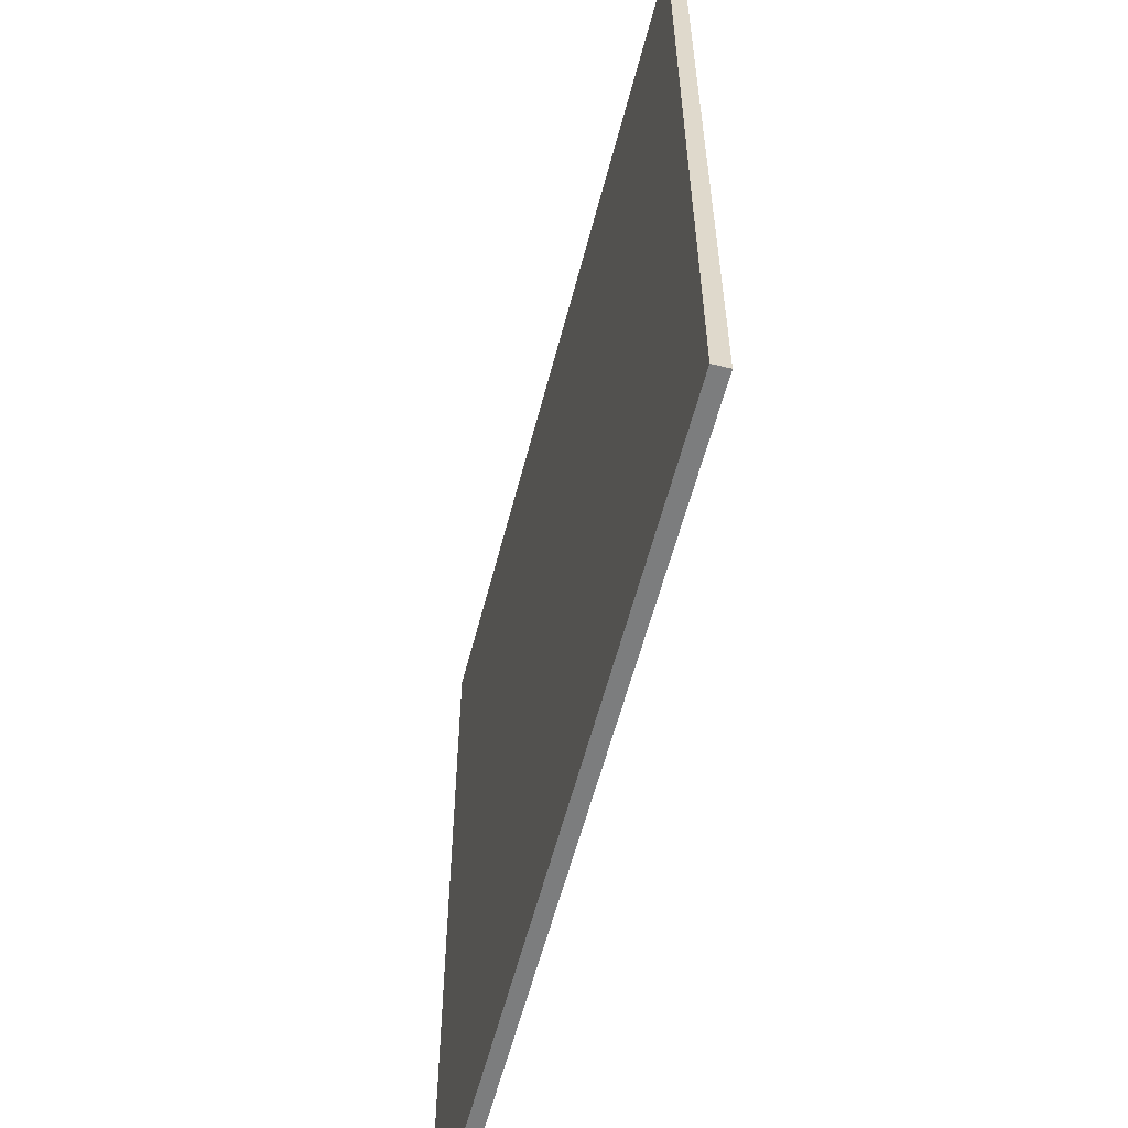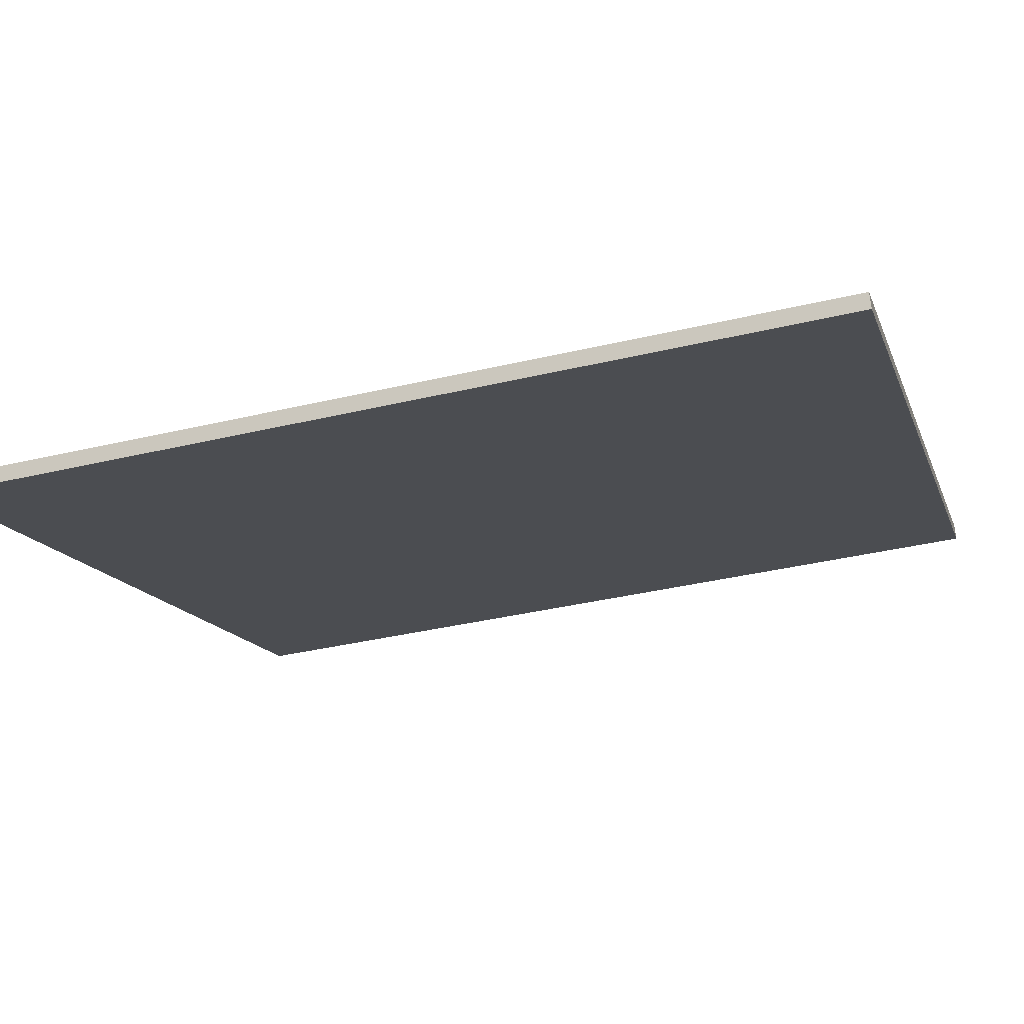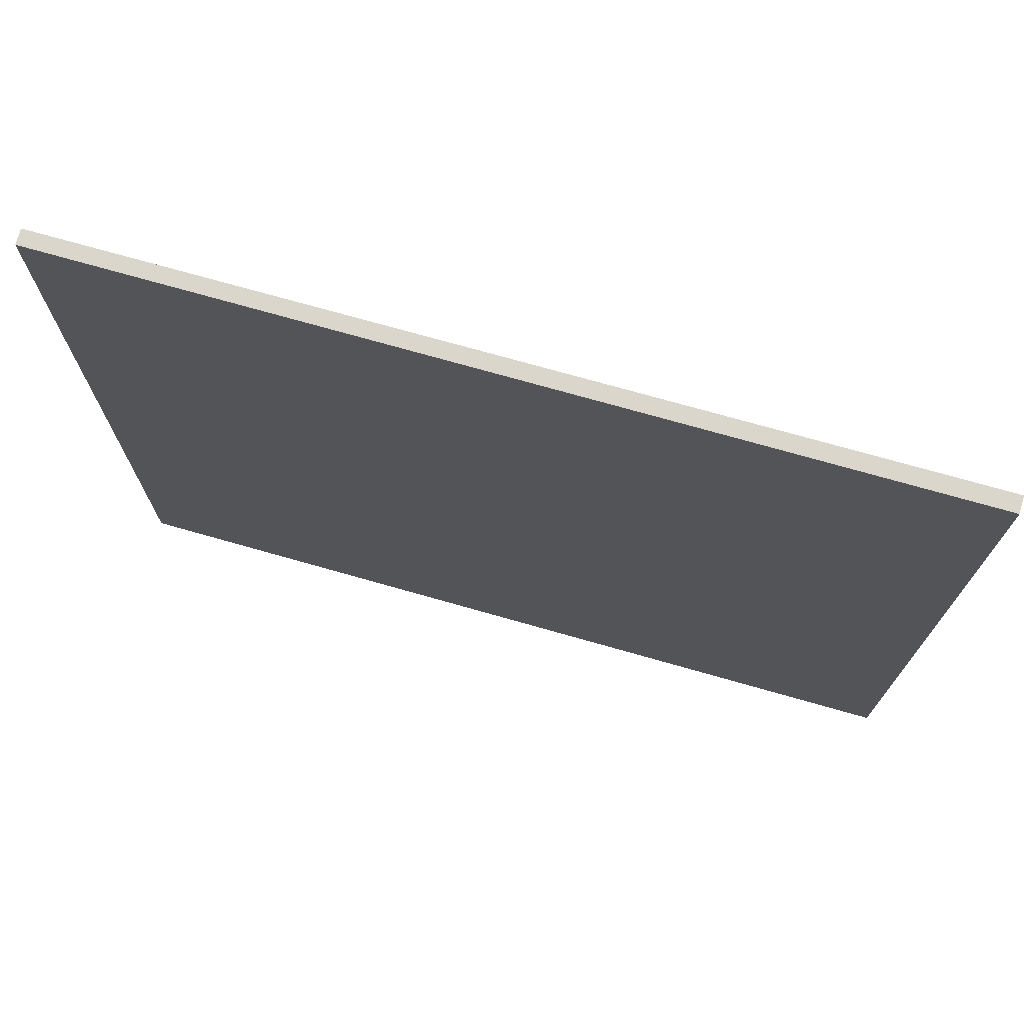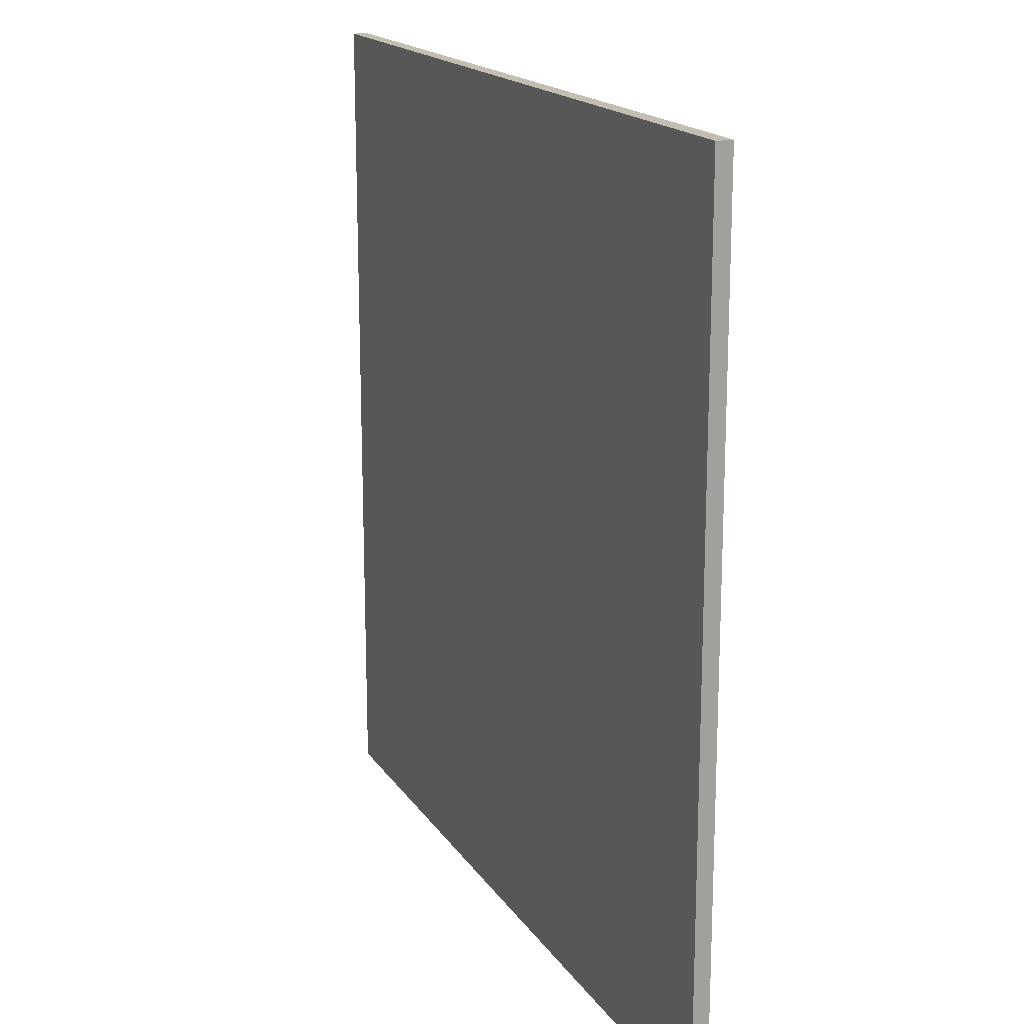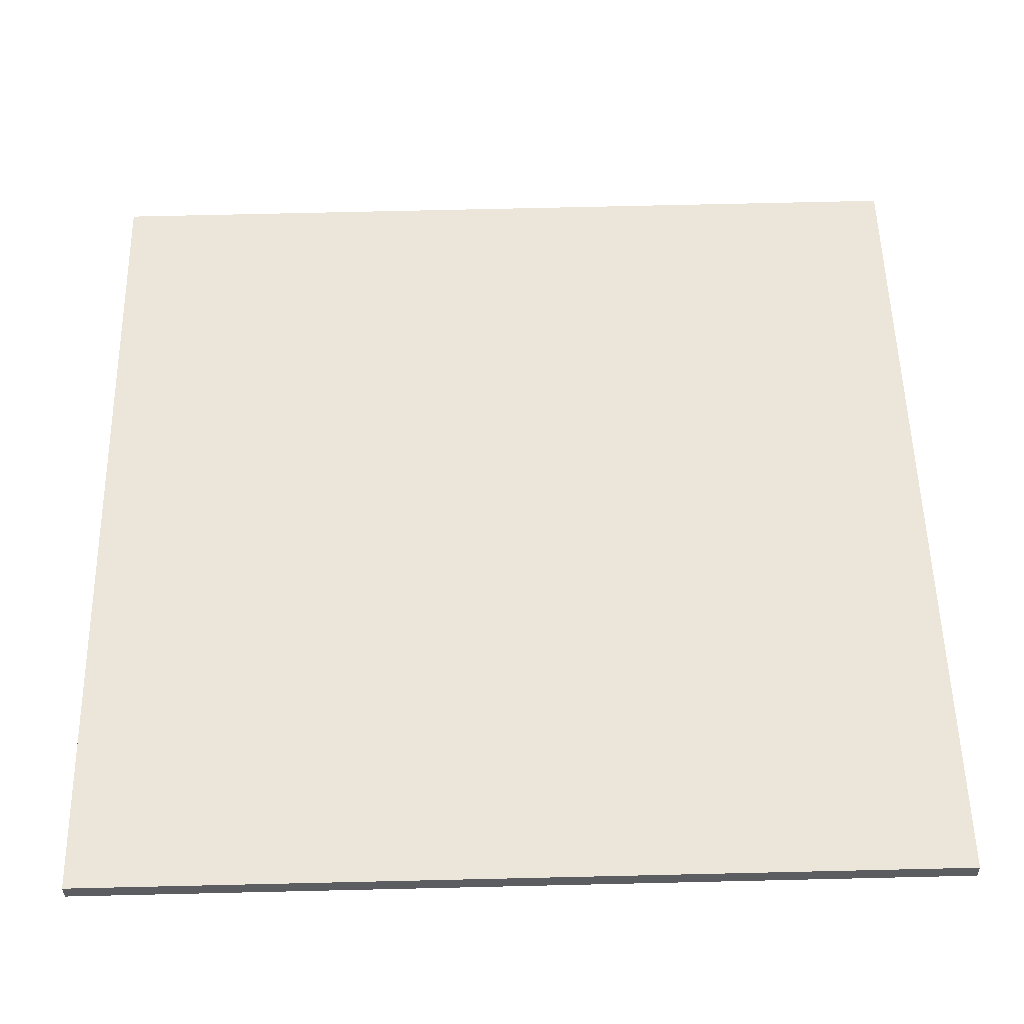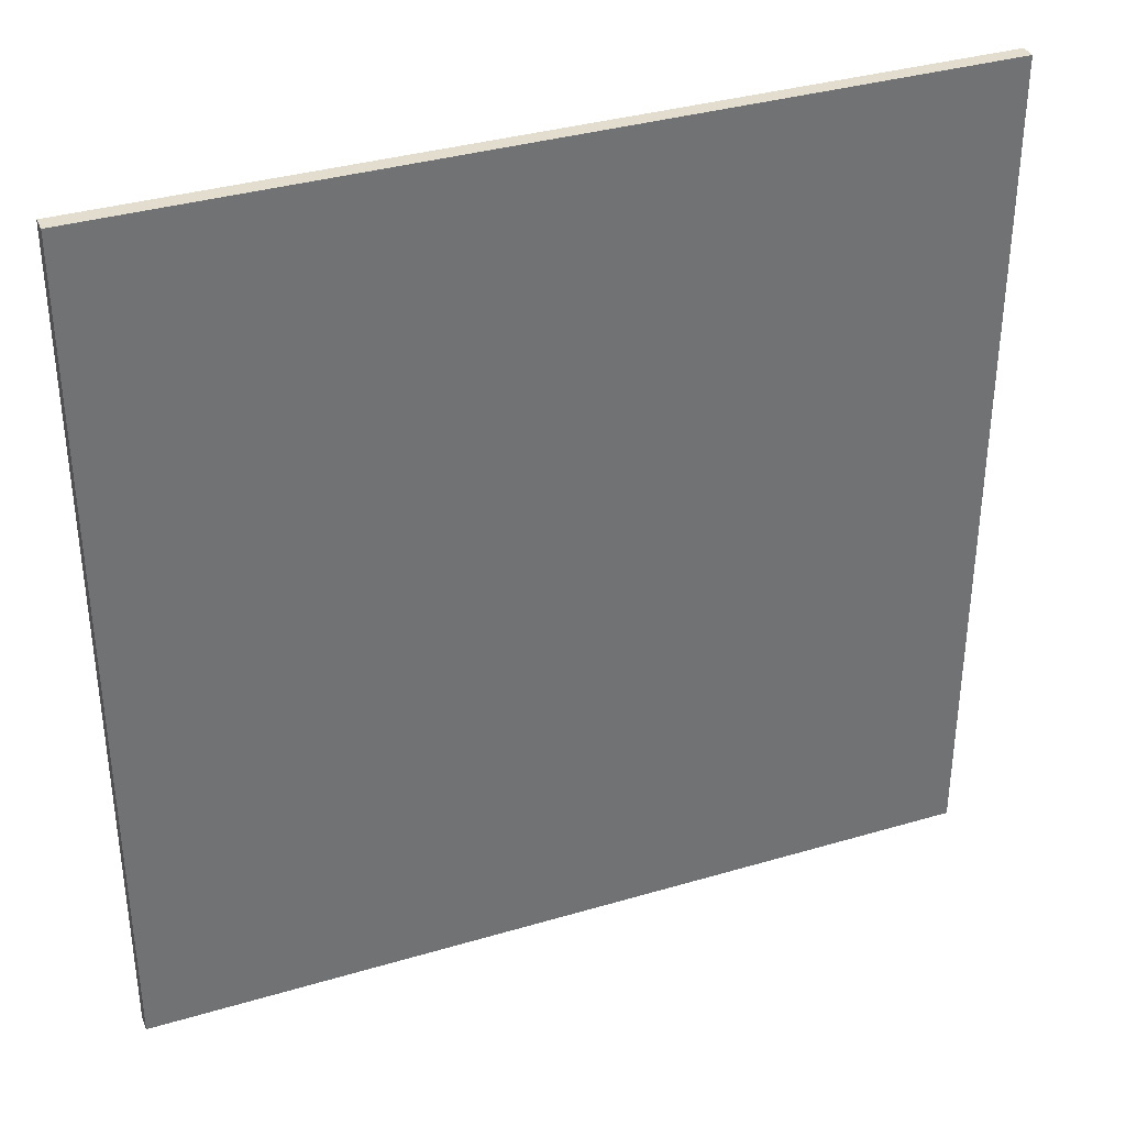
<metadata>
{"format":"obj","ext":"obj","renderer":"f3d","projection":"perspective","resolution":1024,"background":"white","views":[{"elev":-59.0,"azim":98.4,"up":"+Z"},{"elev":-37.7,"azim":-73.2,"up":"+Y"},{"elev":74.0,"azim":38.7,"up":"+Z"},{"elev":17.4,"azim":90.0,"up":"+Z"},{"elev":76.9,"azim":88.7,"up":"+Y"},{"elev":35.6,"azim":-178.4,"up":"+Z"}]}
</metadata>
<code>
v 34.39 66.82 -4.018
v 34.39 66.82 4.018
v 34.45 66.69 -4.018
v 34.45 66.69 4.018
v 41.79 69.95 -4.018
v 41.79 69.95 4.018
v 41.85 69.81 -4.018
v 41.85 69.81 4.018
f 1 3 4
f 4 2 1
f 5 6 8
f 8 7 5
f 1 2 6
f 6 5 1
f 3 7 8
f 8 4 3
f 1 5 7
f 7 3 1
f 2 4 8
f 8 6 2

</code>
